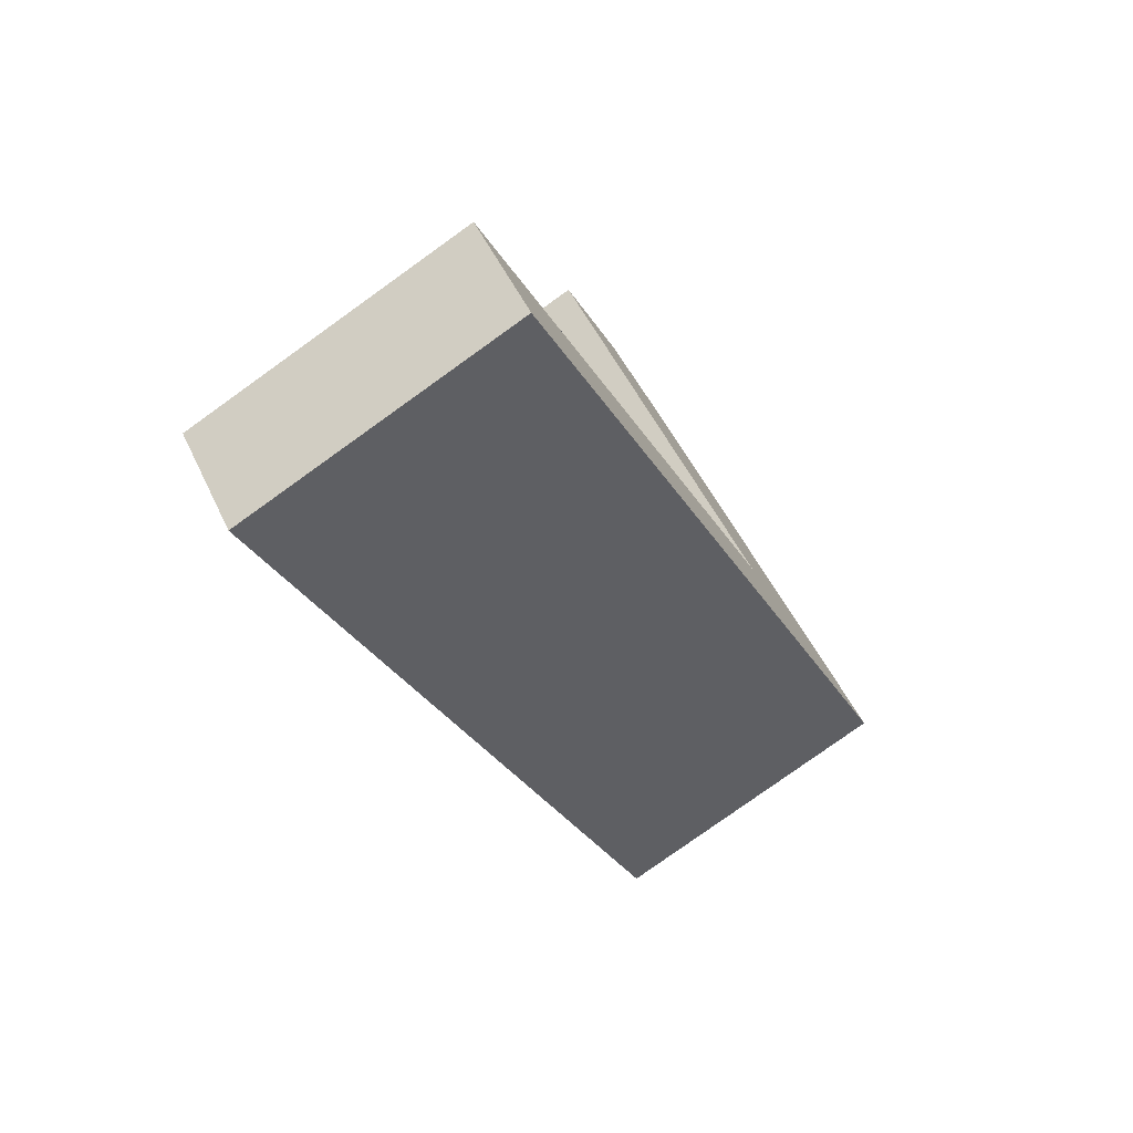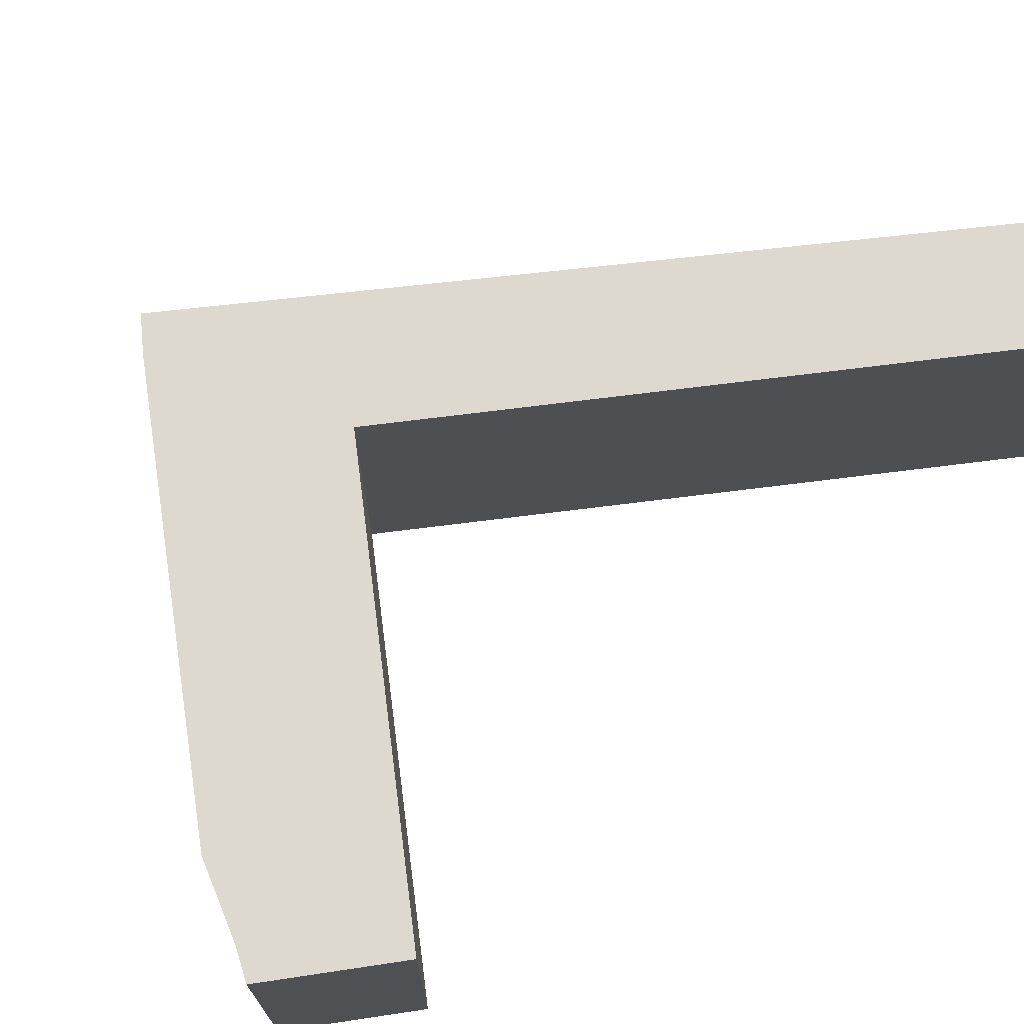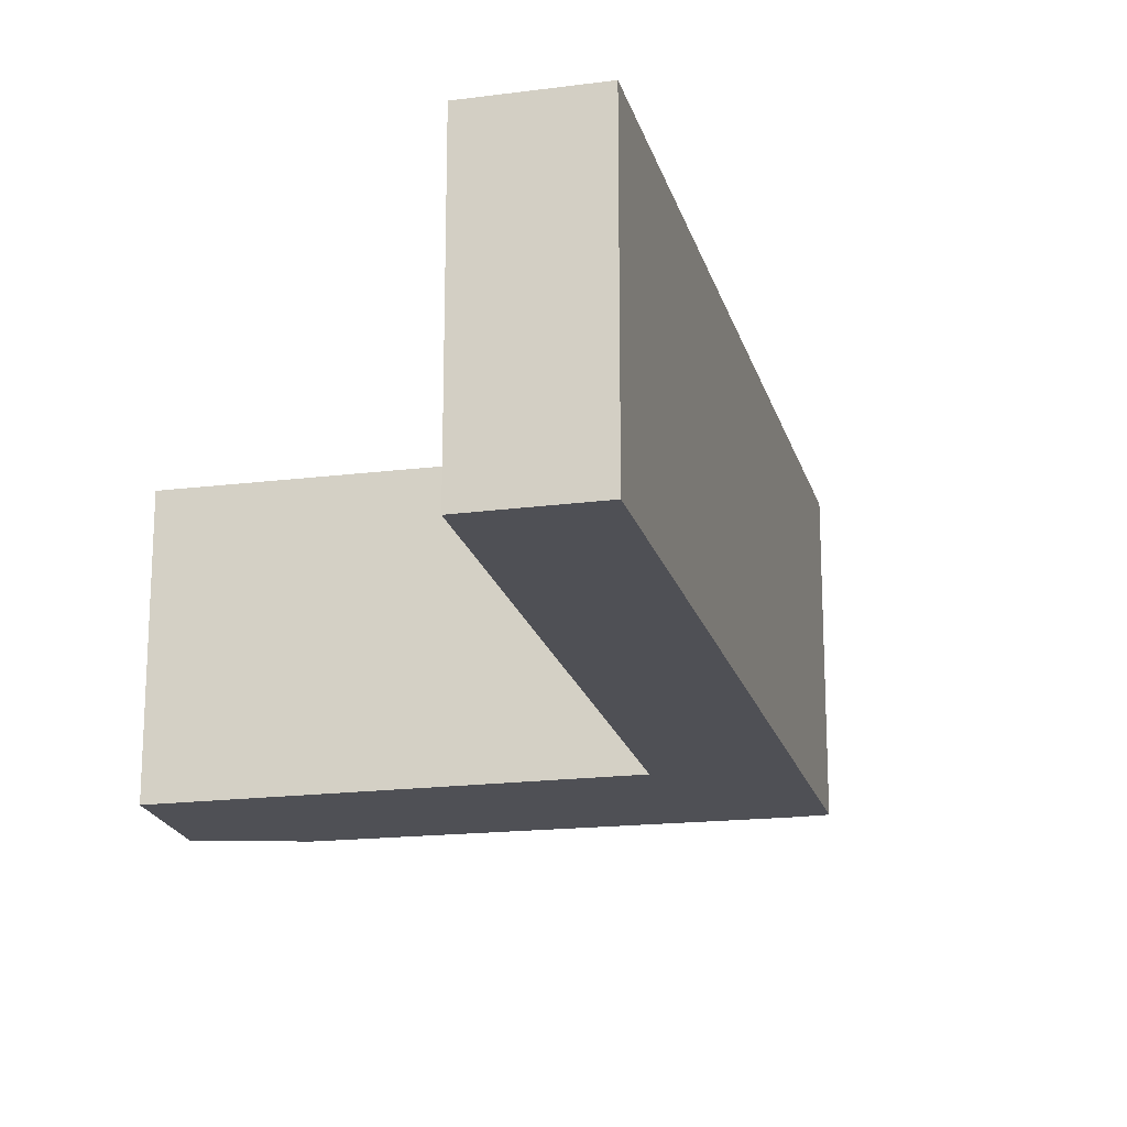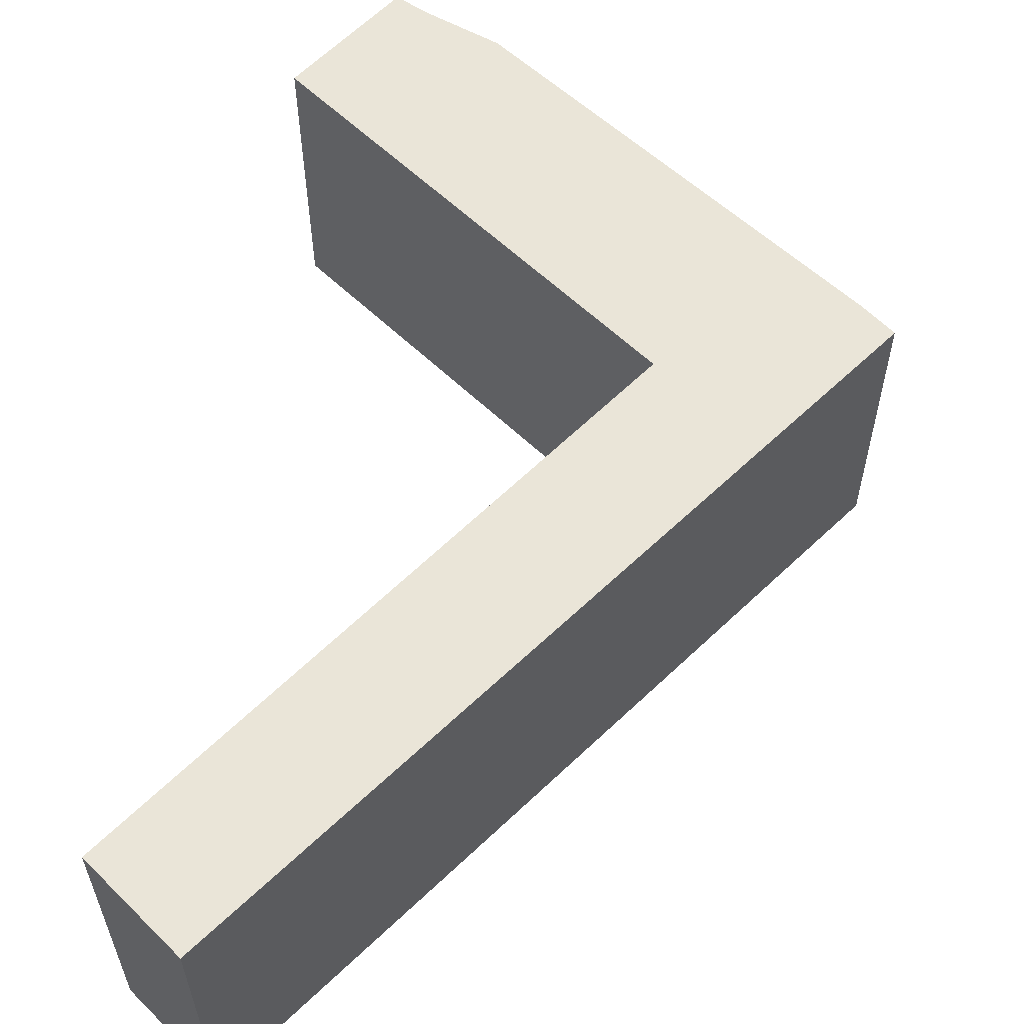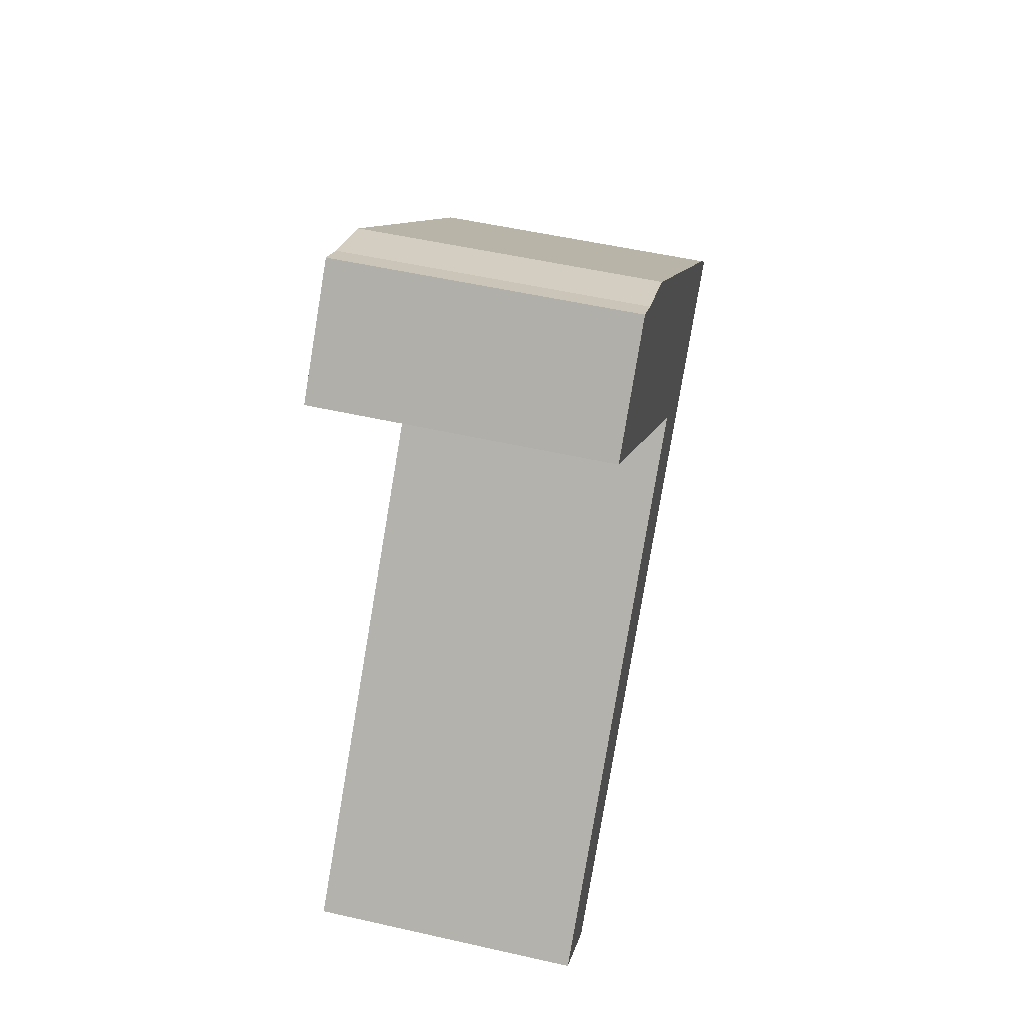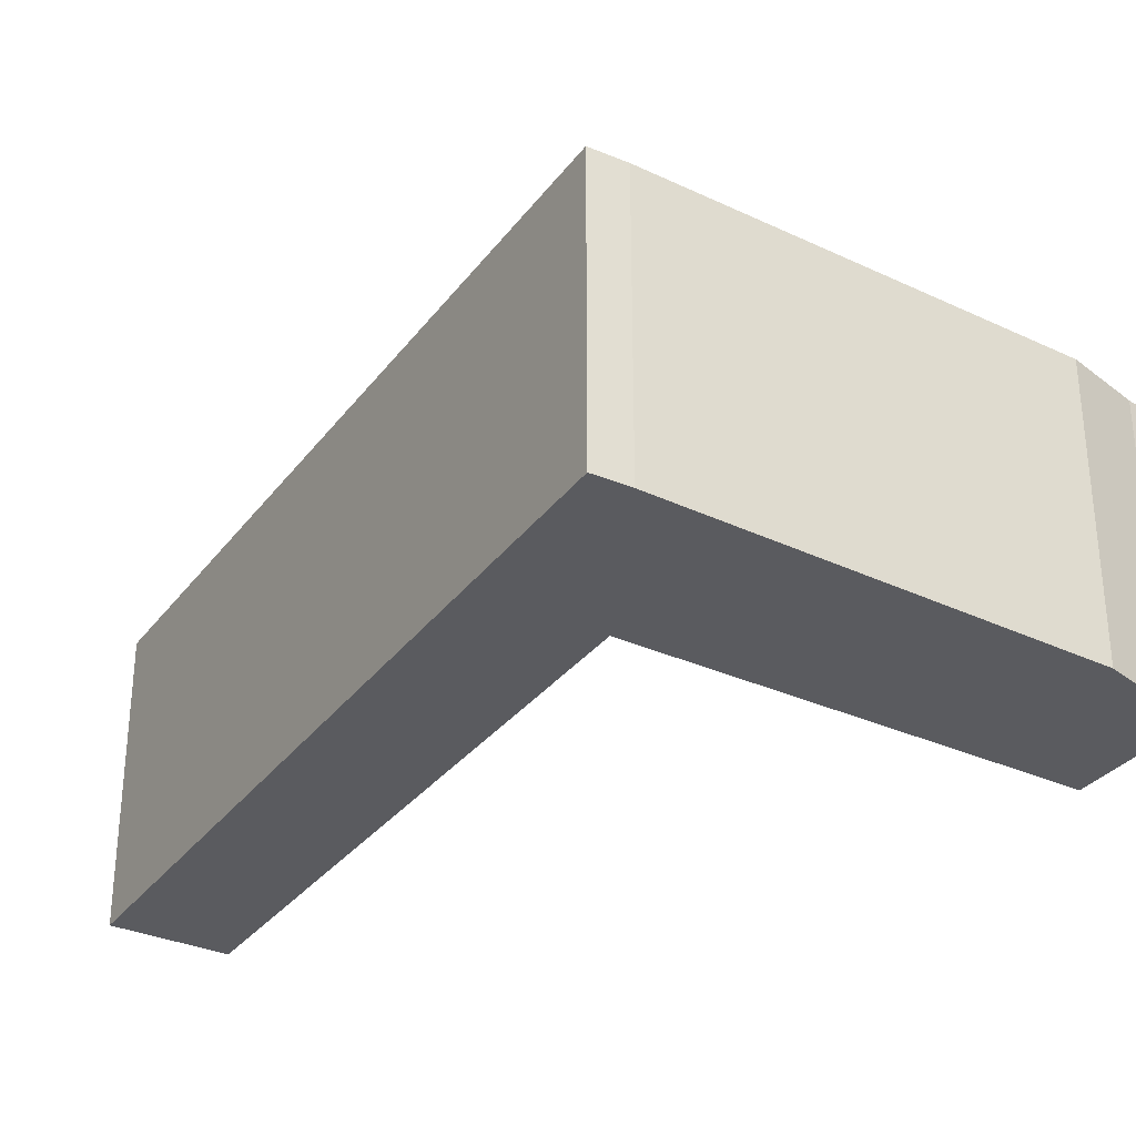
<metadata>
{"format":"obj","ext":"obj","renderer":"f3d","projection":"perspective","resolution":1024,"background":"white","views":[{"elev":-79.3,"azim":125.6,"up":"+Z"},{"elev":71.5,"azim":38.0,"up":"+Y"},{"elev":-19.3,"azim":148.5,"up":"+Y"},{"elev":59.4,"azim":179.9,"up":"+Y"},{"elev":53.4,"azim":103.6,"up":"+Z"},{"elev":-33.0,"azim":-76.5,"up":"+Y"}]}
</metadata>
<code>
v  7.086 3.894 3.807
v  5.483 3.894 4.865
v  5.845 3.894 5.114
v  4.59 3.894 4.359
v  2.798 3.894 -0.426
v  0.345 3.894 0.365
v  8.839 3.894 -6.498
v  0 3.894 2.384e-16
v  7.759 3.894 -7.596
v  5.845 -3.131e-16 5.114
v  7.086 -2.331e-16 3.807
v  2.798 2.608e-17 -0.426
v  8.839 3.979e-16 -6.498
v  7.759 4.651e-16 -7.596
v  0 0 0
v  0.345 -2.235e-17 0.365
v  5.483 -2.979e-16 4.865
v  4.59 -2.669e-16 4.359
g defaultobject
f 1 2 3
f 2 1 4
f 4 1 5
f 4 5 6
f 6 5 7
f 6 7 8
f 8 7 9
f 10 1 3
f 1 10 11
f 12 7 5
f 7 12 13
f 11 5 1
f 5 11 12
f 13 9 7
f 9 13 14
f 14 8 9
f 8 14 15
f 15 6 8
f 6 15 16
f 17 3 2
f 3 17 10
f 16 4 6
f 4 16 18
f 18 2 4
f 2 18 17
f 13 15 14
f 15 13 12
f 15 12 16
f 16 12 18
f 18 12 11
f 18 11 17
f 17 11 10

</code>
